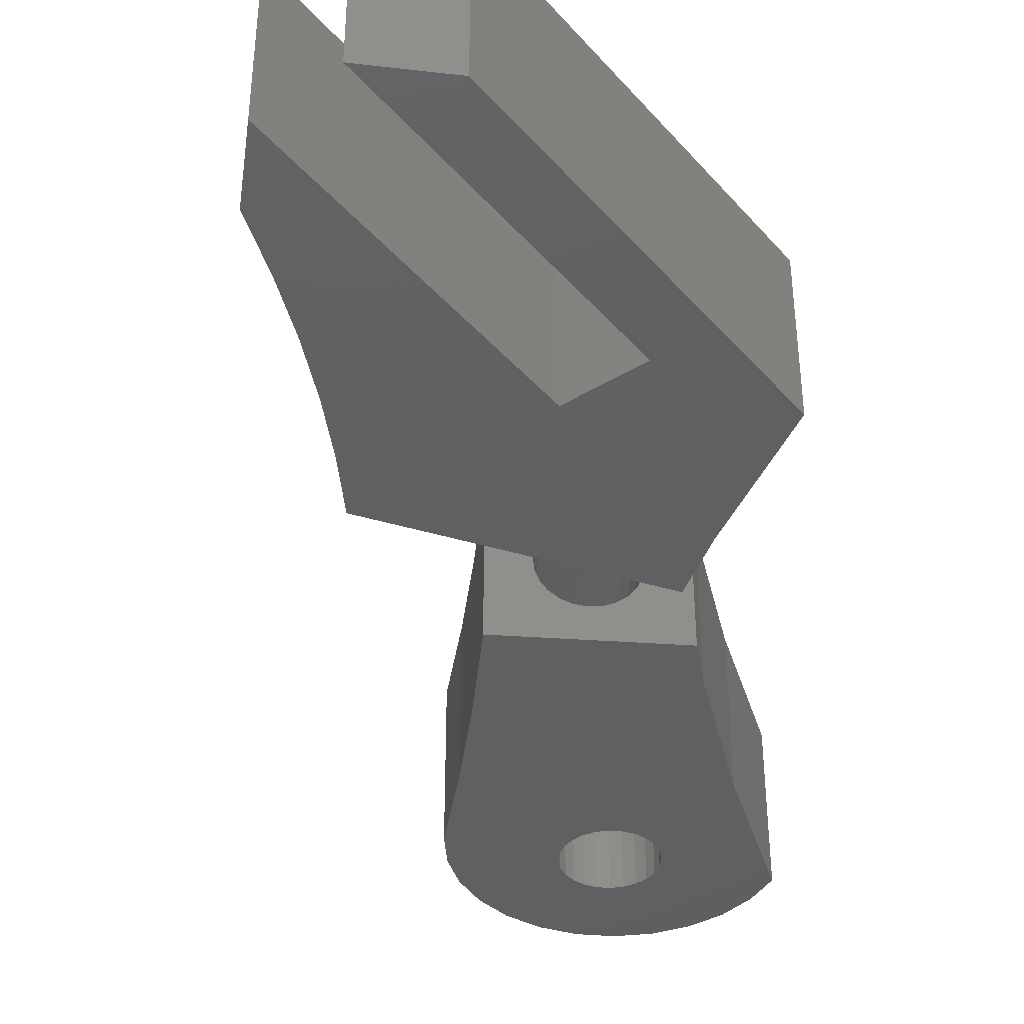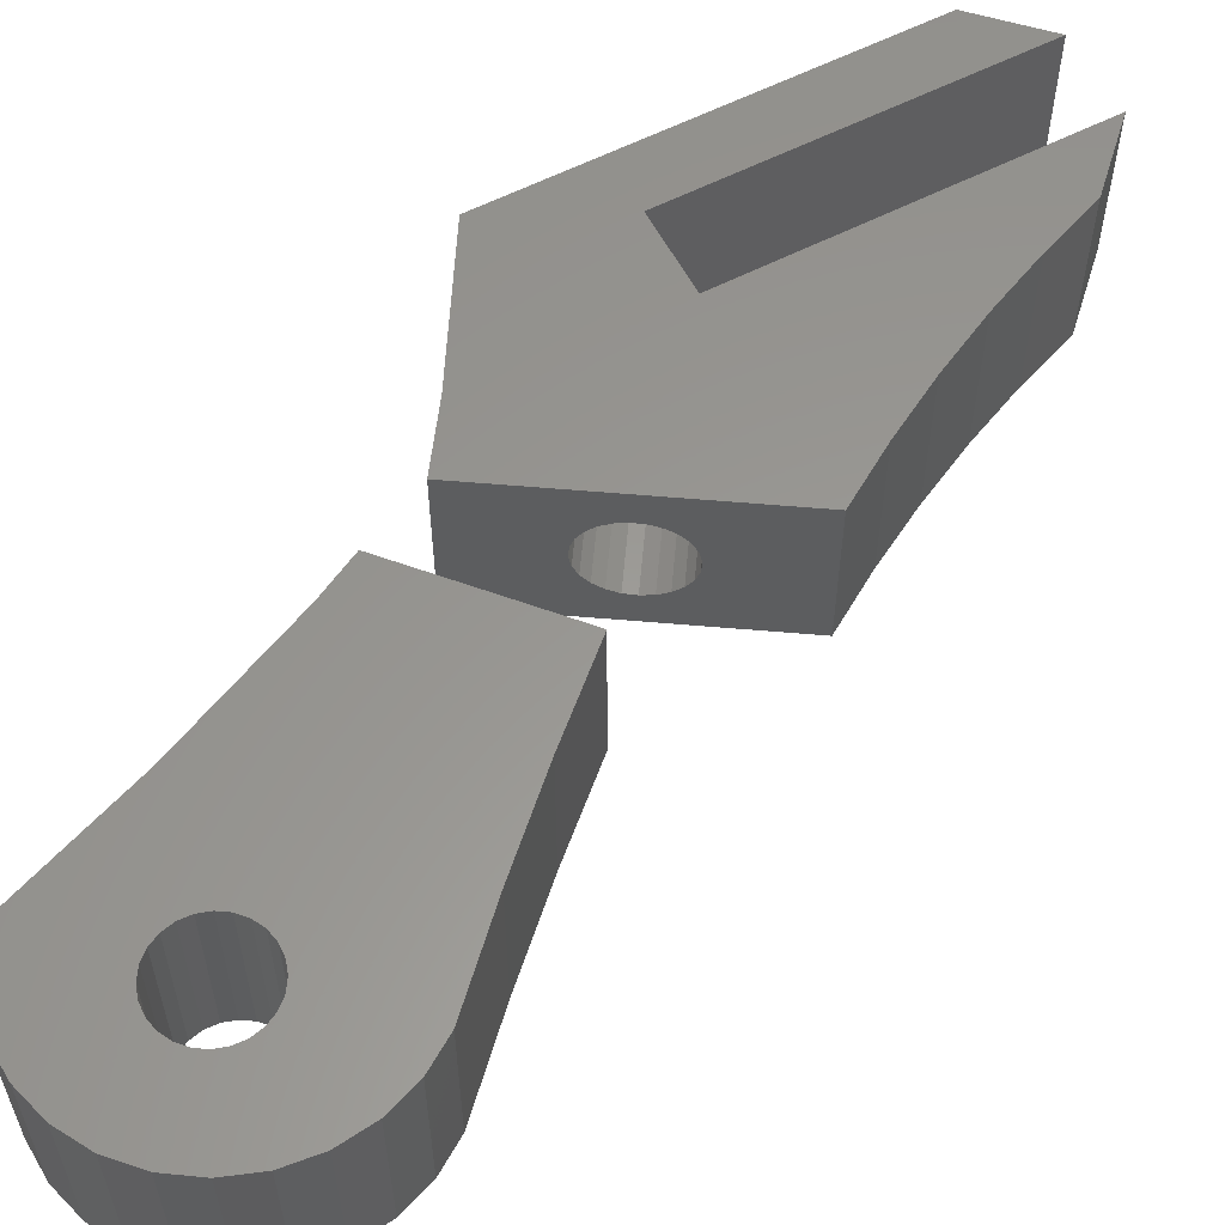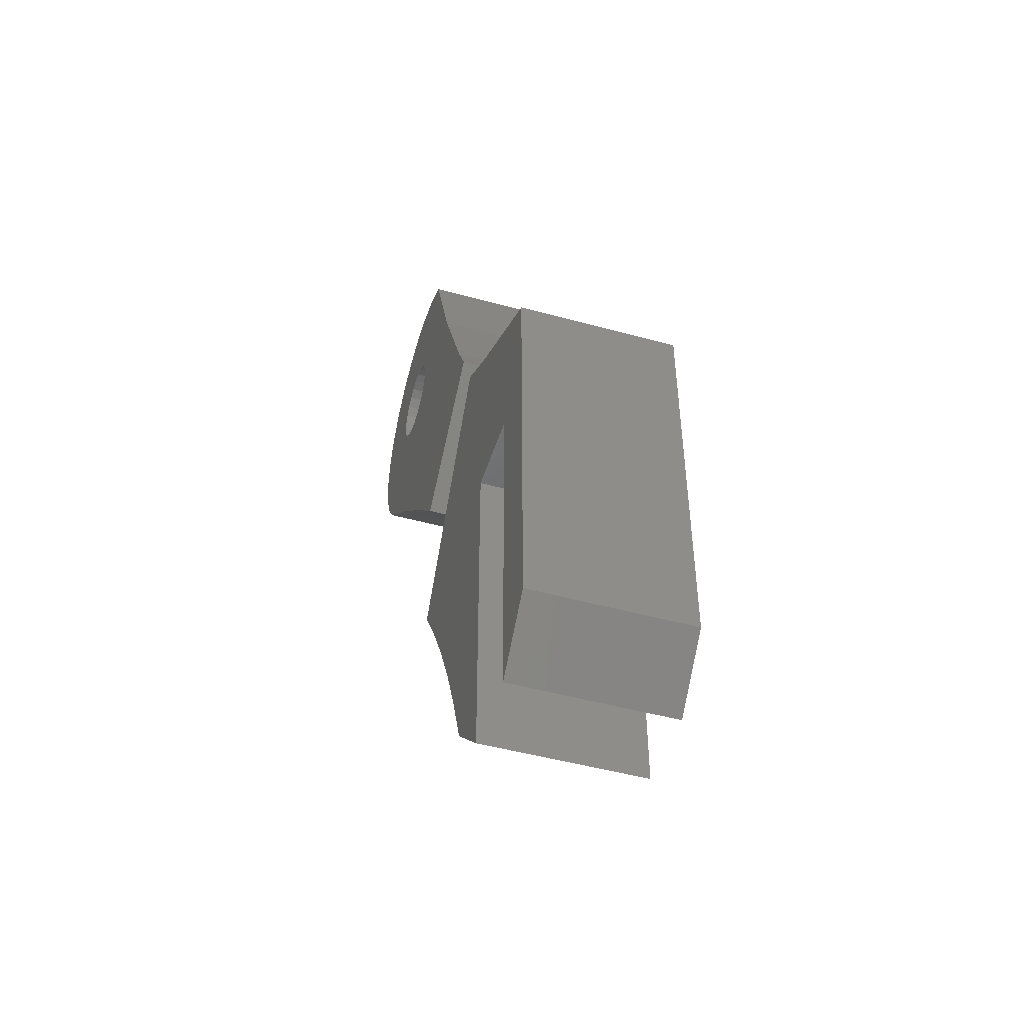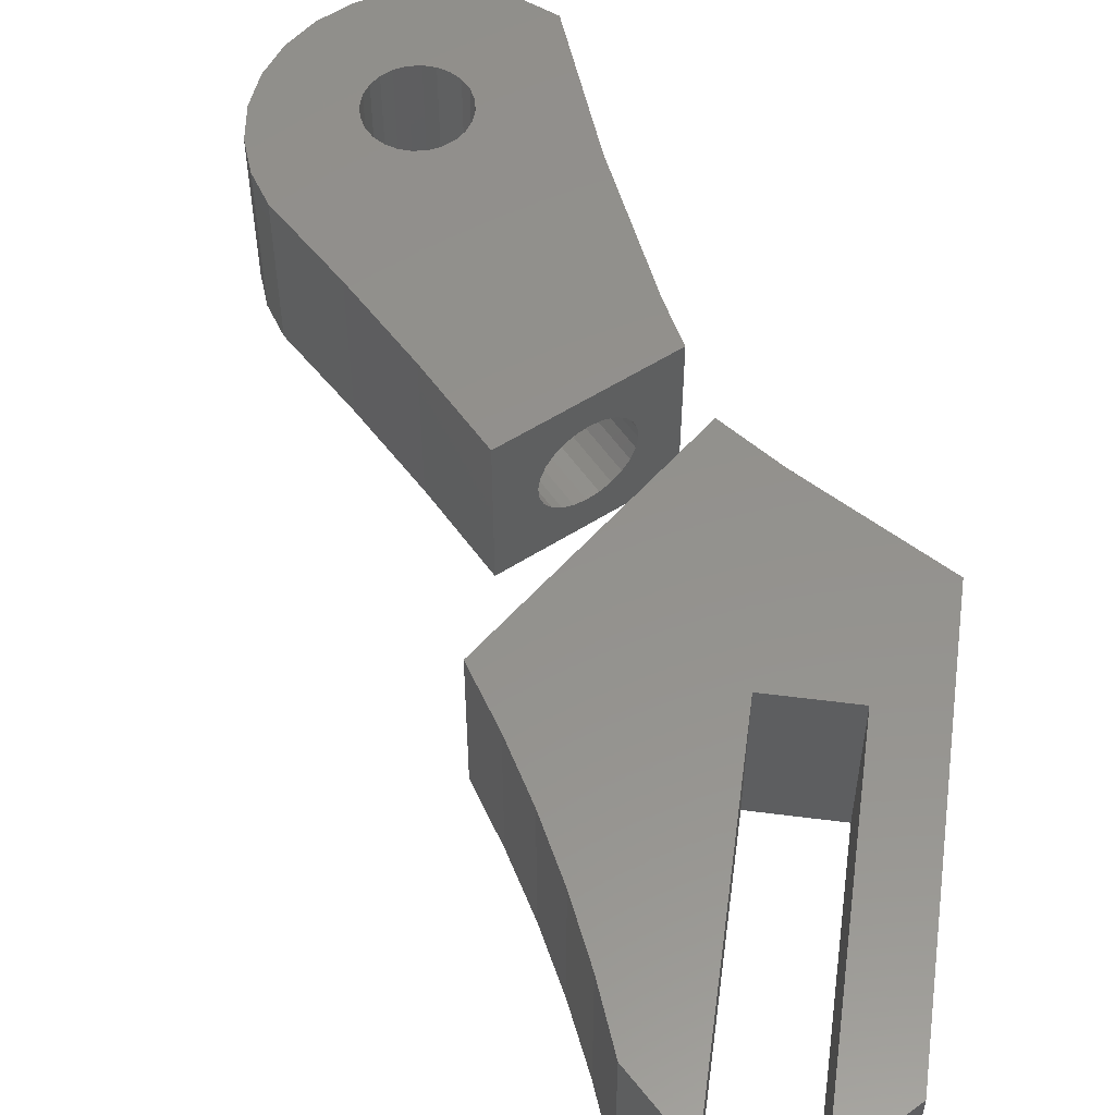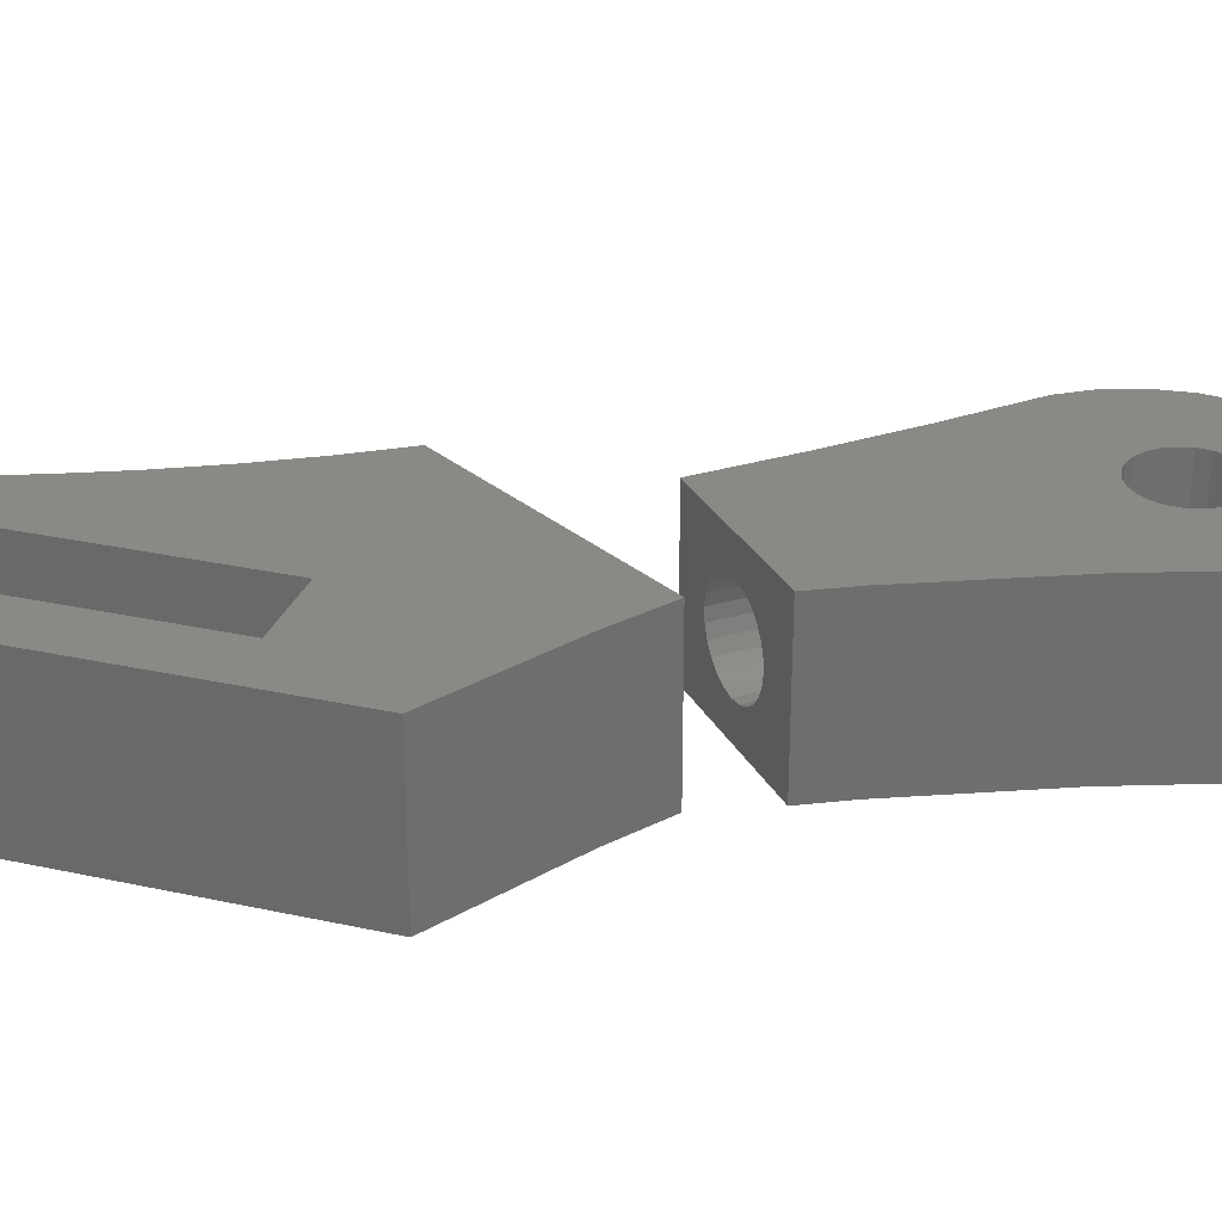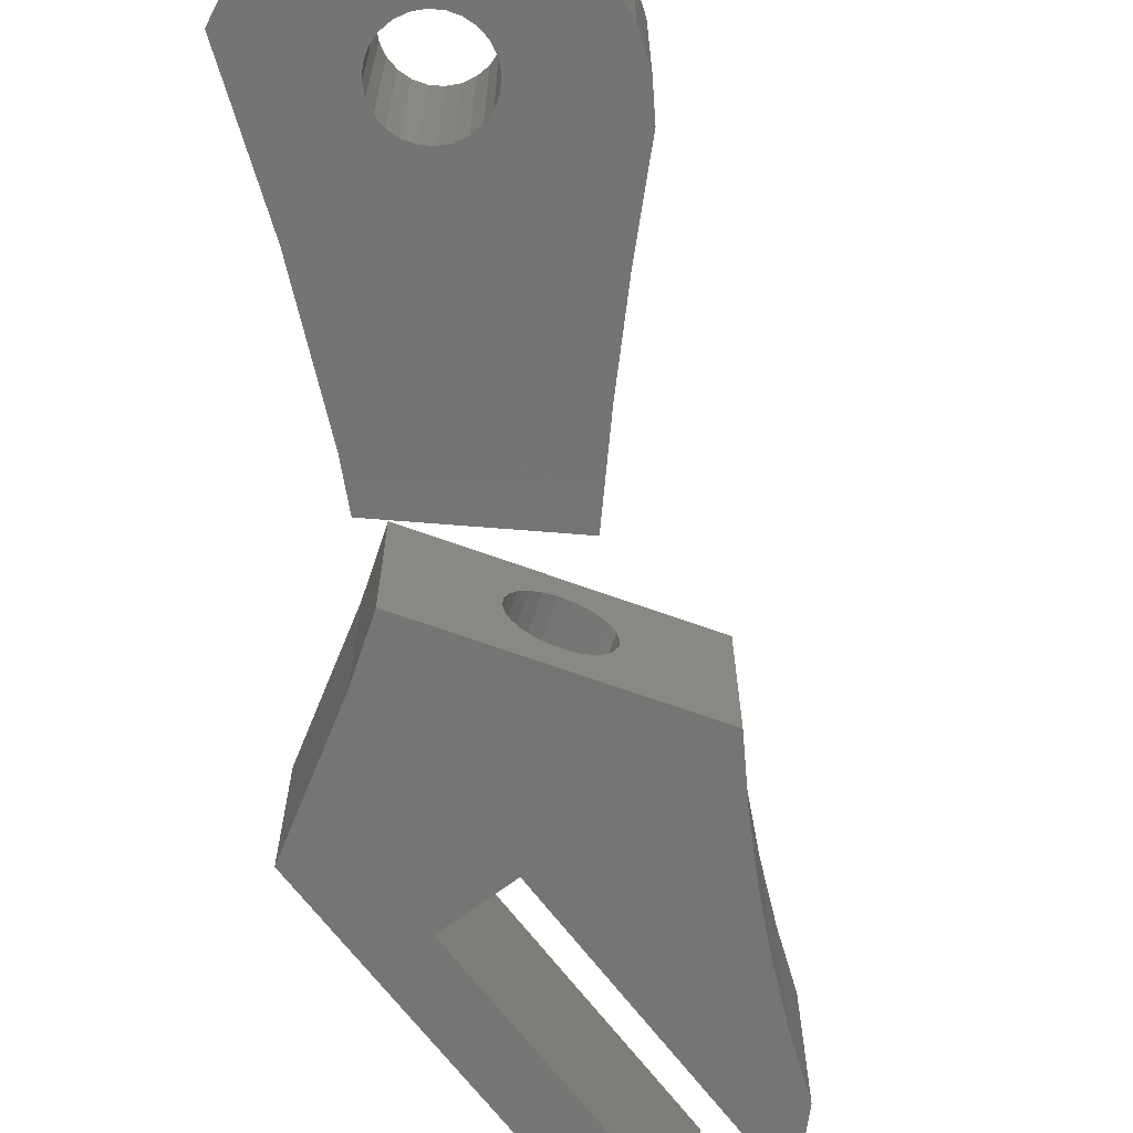
<metadata>
{"format":"stl","ext":"stl","renderer":"f3d","projection":"perspective","resolution":1024,"background":"white","views":[{"elev":-40.6,"azim":36.9,"up":"+Z"},{"elev":58.7,"azim":-117.8,"up":"+Z"},{"elev":-48.2,"azim":72.9,"up":"+Y"},{"elev":55.2,"azim":7.7,"up":"+Z"},{"elev":29.3,"azim":108.1,"up":"+Z"},{"elev":-67.0,"azim":-142.9,"up":"+Z"}]}
</metadata>
<code>
# stl→obj: 216 verts, 448 faces
v 2318 -2254 -3
v 2313 -2259 0.1026
v 2307 -2264 -3
v 2314 -2258 0.4684
v 2314 -2258 1.075
v 2315 -2257 1.881
v 2315 -2257 2.134
v 2315 -2257 2.831
v 2318 -2254 11
v 2312 -2260 0.002419
v 2315 -2257 3.861
v 2315 -2257 4.9
v 2315 -2257 5.878
v 2314 -2258 6.728
v 2314 -2258 7.392
v 2313 -2259 7.825
v 2312 -2259 7.998
v 2310 -2262 2.122
v 2307 -2264 11
v 2310 -2261 1.272
v 2311 -2261 0.6075
v 2311 -2260 0.1746
v 2309 -2262 3.1
v 2309 -2262 4.139
v 2309 -2262 5.169
v 2310 -2262 5.866
v 2310 -2262 6.119
v 2310 -2261 6.925
v 2311 -2261 7.532
v 2312 -2260 7.897
v 2308 -2250 6.728
v 2307 -2251 7.392
v 2308 -2250 5.878
v 2308 -2250 1.075
v 2307 -2251 0.4684
v 2308 -2249 4.9
v 2309 -2249 3.861
v 2306 -2251 0.1026
v 2305 -2252 0.002419
v 2303 -2255 3.1
v 2303 -2254 2.122
v 2307 -2280 11
v 2312 -2273 5.259
v 2312 -2274 4.234
v 2312 -2273 6.199
v 2312 -2272 6.989
v 2313 -2272 7.575
v 2313 -2271 7.918
v 2320 -2260 11
v 2314 -2270 7.993
v 2314 -2269 7.797
v 2315 -2268 7.341
v 2315 -2268 6.658
v 2316 -2267 5.794
v 2316 -2267 5.249
v 2316 -2267 4.808
v 2316 -2267 3.766
v 2320 -2260 -3
v 2307 -2280 -3
v 2313 -2271 0.2034
v 2313 -2272 0.6587
v 2312 -2273 1.342
v 2312 -2273 2.206
v 2312 -2273 3.192
v 2312 -2273 2.751
v 2314 -2270 0.006838
v 2314 -2269 0.08239
v 2315 -2269 0.4249
v 2315 -2268 1.011
v 2316 -2267 1.801
v 2316 -2267 2.741
v 2303 -2255 4.139
v 2303 -2255 5.169
v 2305 -2253 0.1746
v 2306 -2251 7.825
v 2303 -2254 1.272
v 2308 -2249 2.831
v 2304 -2253 0.6075
v 2308 -2250 1.881
v 2308 -2250 2.134
v 2303 -2254 5.866
v 2303 -2254 6.119
v 2303 -2254 6.925
v 2304 -2253 7.532
v 2305 -2253 7.897
v 2306 -2252 7.998
v 2286 -2241 11
v 2286 -2234 11
v 2286 -2238 11
v 2287 -2244 11
v 2287 -2232 11
v 2289 -2246 11
v 2289 -2229 11
v 2295 -2252 11
v 2291 -2227 11
v 2293 -2236 11
v 2292 -2226 11
v 2293 -2237 11
v 2294 -2238 11
v 2295 -2239 11
v 2296 -2240 11
v 2301 -2258 11
v 2297 -2240 11
v 2298 -2240 11
v 2299 -2240 11
v 2300 -2239 11
v 2301 -2238 11
v 2301 -2237 11
v 2301 -2236 11
v 2303 -2225 11
v 2306 -2226 11
v 2310 -2239 11
v 2316 -2251 11
v 2294 -2225 11
v 2293 -2235 11
v 2294 -2234 11
v 2297 -2224 11
v 2295 -2233 11
v 2296 -2232 11
v 2297 -2232 11
v 2300 -2224 11
v 2298 -2232 11
v 2299 -2232 11
v 2300 -2233 11
v 2301 -2234 11
v 2301 -2235 11
v 2313 -2290 11
v 2310 -2285 -3
v 2313 -2290 -3
v 2310 -2285 11
v 2286 -2234 -3
v 2286 -2238 -3
v 2325 -2263 -3
v 2325 -2280 -3
v 2332 -2280 -3
v 2337 -2270 -3
v 2332 -2310 -3
v 2337 -2305 -3
v 2315 -2295 -3
v 2318 -2300 -3
v 2320 -2305 -3
v 2325 -2310 -3
v 2337 -2305 11
v 2332 -2280 11
v 2332 -2310 11
v 2315 -2295 11
v 2318 -2300 11
v 2320 -2305 11
v 2325 -2310 11
v 2325 -2280 11
v 2325 -2263 11
v 2337 -2270 11
v 2297 -2224 -3
v 2294 -2225 -3
v 2293 -2235 -3
v 2293 -2236 -3
v 2301 -2235 -3
v 2301 -2236 -3
v 2324 -2272 5.249
v 2324 -2272 4.808
v 2296 -2232 -3
v 2297 -2232 -3
v 2287 -2232 -3
v 2300 -2233 -3
v 2301 -2234 -3
v 2298 -2232 -3
v 2287 -2244 -3
v 2289 -2246 -3
v 2301 -2237 -3
v 2301 -2238 -3
v 2306 -2226 -3
v 2310 -2239 -3
v 2303 -2225 -3
v 2300 -2224 -3
v 2299 -2232 -3
v 2300 -2239 -3
v 2322 -2276 0.006838
v 2323 -2275 0.08239
v 2324 -2272 2.741
v 2324 -2273 1.801
v 2320 -2278 6.199
v 2320 -2279 5.259
v 2292 -2226 -3
v 2294 -2234 -3
v 2295 -2233 -3
v 2286 -2241 -3
v 2289 -2229 -3
v 2295 -2252 -3
v 2291 -2227 -3
v 2293 -2237 -3
v 2294 -2238 -3
v 2295 -2239 -3
v 2296 -2240 -3
v 2301 -2258 -3
v 2297 -2240 -3
v 2298 -2240 -3
v 2299 -2240 -3
v 2316 -2251 -3
v 2320 -2279 3.192
v 2320 -2279 4.234
v 2320 -2279 2.751
v 2320 -2279 2.206
v 2321 -2278 1.342
v 2321 -2278 6.989
v 2321 -2277 0.6587
v 2321 -2277 7.575
v 2321 -2277 0.2034
v 2322 -2276 7.918
v 2322 -2275 7.993
v 2323 -2275 7.797
v 2323 -2274 0.4249
v 2323 -2274 7.341
v 2324 -2273 1.011
v 2324 -2273 6.658
v 2324 -2273 5.794
v 2324 -2272 3.766
f 1 2 3
f 2 1 4
f 4 1 5
f 5 1 6
f 6 1 7
f 7 1 8
f 8 1 9
f 3 2 10
f 8 9 11
f 11 9 12
f 12 9 13
f 13 9 14
f 14 9 15
f 15 9 16
f 16 9 17
f 3 18 19
f 18 3 20
f 20 3 21
f 21 3 22
f 22 3 10
f 19 18 23
f 19 23 24
f 19 24 25
f 19 25 26
f 19 26 27
f 19 27 28
f 19 28 29
f 19 29 30
f 19 30 17
f 19 17 9
f 31 15 32
f 15 31 14
f 31 13 14
f 13 31 33
f 4 34 35
f 34 4 5
f 36 11 12
f 11 36 37
f 33 12 13
f 12 33 36
f 10 38 39
f 38 10 2
f 18 40 23
f 40 18 41
f 42 43 44
f 43 42 45
f 45 42 46
f 46 42 47
f 47 42 48
f 48 42 49
f 48 49 50
f 50 49 51
f 51 49 52
f 52 49 53
f 53 49 54
f 54 49 55
f 55 49 56
f 56 49 57
f 57 49 58
f 59 60 58
f 60 59 61
f 61 59 62
f 62 59 42
f 62 42 63
f 63 42 64
f 64 42 44
f 63 64 65
f 58 60 66
f 58 66 67
f 58 67 68
f 58 68 69
f 58 69 70
f 58 70 71
f 58 71 57
f 72 25 24
f 25 72 73
f 22 39 74
f 39 22 10
f 32 16 75
f 16 32 15
f 20 41 18
f 41 20 76
f 11 77 8
f 77 11 37
f 2 35 38
f 35 2 4
f 38 74 39
f 74 38 35
f 74 35 78
f 78 35 34
f 78 34 76
f 76 34 79
f 76 79 41
f 41 79 80
f 41 80 40
f 40 80 77
f 40 77 37
f 40 37 72
f 72 37 36
f 72 36 73
f 73 36 33
f 73 33 81
f 81 33 82
f 82 33 31
f 82 31 83
f 83 31 32
f 83 32 84
f 84 32 75
f 84 75 85
f 85 75 86
f 5 79 34
f 79 5 6
f 7 79 6
f 79 7 80
f 8 80 7
f 80 8 77
f 75 17 86
f 17 75 16
f 86 30 85
f 30 86 17
f 85 29 84
f 29 85 30
f 84 28 83
f 28 84 29
f 83 27 82
f 27 83 28
f 81 27 26
f 27 81 82
f 23 72 24
f 72 23 40
f 87 88 89
f 88 87 90
f 88 90 91
f 91 90 92
f 91 92 93
f 93 92 94
f 93 94 93
f 93 94 95
f 95 94 96
f 95 96 97
f 96 94 98
f 98 94 99
f 99 94 100
f 100 94 101
f 101 94 102
f 101 102 103
f 103 102 104
f 104 102 105
f 105 102 106
f 106 102 106
f 106 102 106
f 106 102 107
f 107 102 19
f 107 19 108
f 108 19 109
f 109 19 110
f 110 19 111
f 111 19 112
f 112 19 113
f 113 19 9
f 96 114 97
f 114 96 115
f 114 115 116
f 114 116 116
f 114 116 117
f 117 116 118
f 117 118 118
f 117 118 119
f 117 119 120
f 117 120 121
f 121 120 122
f 121 122 123
f 121 123 124
f 121 124 125
f 121 125 110
f 110 125 126
f 110 126 109
f 127 128 129
f 128 127 130
f 89 131 132
f 131 89 88
f 133 134 58
f 134 133 135
f 135 133 136
f 135 136 137
f 137 136 138
f 58 128 59
f 128 58 129
f 129 58 139
f 139 58 140
f 140 58 141
f 141 58 142
f 142 58 134
f 143 144 145
f 130 49 42
f 49 130 127
f 49 127 146
f 49 146 147
f 49 147 148
f 49 148 149
f 49 149 150
f 49 150 151
f 151 150 144
f 151 144 152
f 152 144 143
f 114 153 154
f 153 114 117
f 155 96 156
f 96 155 115
f 109 157 158
f 157 109 126
f 159 56 160
f 56 159 55
f 136 143 138
f 143 136 152
f 144 134 135
f 134 144 150
f 120 161 162
f 161 120 119
f 88 163 131
f 163 88 91
f 125 164 165
f 164 125 124
f 122 162 166
f 162 122 120
f 92 167 168
f 167 92 90
f 107 169 170
f 169 107 108
f 171 112 172
f 112 171 111
f 110 171 173
f 171 110 111
f 130 59 128
f 59 130 42
f 121 173 174
f 173 121 110
f 124 175 164
f 175 124 123
f 123 166 175
f 166 123 122
f 108 158 169
f 158 108 109
f 147 139 140
f 139 147 146
f 106 176 176
f 176 106 106
f 106 170 176
f 170 106 107
f 177 67 66
f 67 177 178
f 179 70 180
f 70 179 71
f 43 181 182
f 181 43 45
f 154 156 183
f 156 154 155
f 155 154 184
f 184 154 184
f 184 154 153
f 184 153 185
f 185 153 185
f 185 153 161
f 161 153 162
f 162 153 174
f 162 174 166
f 166 174 175
f 175 174 164
f 164 174 165
f 165 174 173
f 165 173 157
f 157 173 158
f 131 186 132
f 186 131 167
f 167 131 163
f 167 163 168
f 168 163 187
f 168 187 187
f 168 187 188
f 188 187 189
f 188 189 156
f 156 189 183
f 188 156 190
f 188 190 191
f 188 191 192
f 188 192 193
f 188 193 194
f 194 193 195
f 194 195 196
f 194 196 197
f 194 197 176
f 194 176 176
f 194 176 176
f 194 176 170
f 194 170 3
f 3 170 169
f 3 169 158
f 3 158 173
f 3 173 171
f 3 171 172
f 3 172 198
f 3 198 1
f 182 199 200
f 199 182 201
f 201 182 181
f 201 181 202
f 202 181 203
f 203 181 204
f 203 204 205
f 205 204 206
f 205 206 207
f 207 206 208
f 207 208 177
f 177 208 209
f 177 209 178
f 178 209 210
f 178 210 211
f 211 210 212
f 211 212 213
f 213 212 214
f 213 214 180
f 180 214 215
f 180 215 179
f 179 215 159
f 179 159 160
f 179 160 216
f 62 202 203
f 202 62 63
f 52 210 51
f 210 52 212
f 91 187 163
f 187 91 93
f 203 61 62
f 61 203 205
f 198 9 1
f 9 198 113
f 190 99 191
f 99 190 98
f 93 189 187
f 189 93 95
f 146 129 139
f 129 146 127
f 148 140 141
f 140 148 147
f 103 196 195
f 196 103 104
f 117 174 153
f 174 117 121
f 214 54 215
f 54 214 53
f 184 115 155
f 115 184 116
f 126 165 157
f 165 126 125
f 156 98 190
f 98 156 96
f 106 176 176
f 176 106 106
f 213 70 69
f 70 213 180
f 184 116 184
f 116 184 116
f 101 195 193
f 195 101 103
f 53 212 52
f 212 53 214
f 105 176 197
f 176 105 106
f 216 71 179
f 71 216 57
f 118 184 185
f 184 118 116
f 215 55 159
f 55 215 54
f 100 193 192
f 193 100 101
f 211 69 68
f 69 211 213
f 134 149 142
f 149 134 150
f 93 187 187
f 187 93 93
f 95 183 189
f 183 95 97
f 47 204 46
f 204 47 206
f 48 206 47
f 206 48 208
f 102 188 194
f 188 102 94
f 51 209 50
f 209 51 210
f 119 185 161
f 185 119 118
f 104 197 196
f 197 104 105
f 87 132 186
f 132 87 89
f 172 113 198
f 113 172 112
f 191 100 192
f 100 191 99
f 90 186 167
f 186 90 87
f 94 168 188
f 168 94 92
f 138 145 137
f 145 138 143
f 49 133 58
f 133 49 151
f 97 154 183
f 154 97 114
f 19 194 3
f 194 19 102
f 118 185 185
f 185 118 118
f 149 141 142
f 141 149 148
f 145 135 137
f 135 145 144
f 151 136 133
f 136 151 152
f 207 66 60
f 66 207 177
f 205 60 61
f 60 205 207
f 160 57 216
f 57 160 56
f 64 200 199
f 200 64 44
f 46 181 45
f 181 46 204
f 65 199 201
f 199 65 64
f 63 201 202
f 201 63 65
f 178 68 67
f 68 178 211
f 44 182 200
f 182 44 43
f 50 208 48
f 208 50 209
f 73 26 25
f 26 73 81
f 21 74 78
f 74 21 22
f 20 78 76
f 78 20 21

</code>
